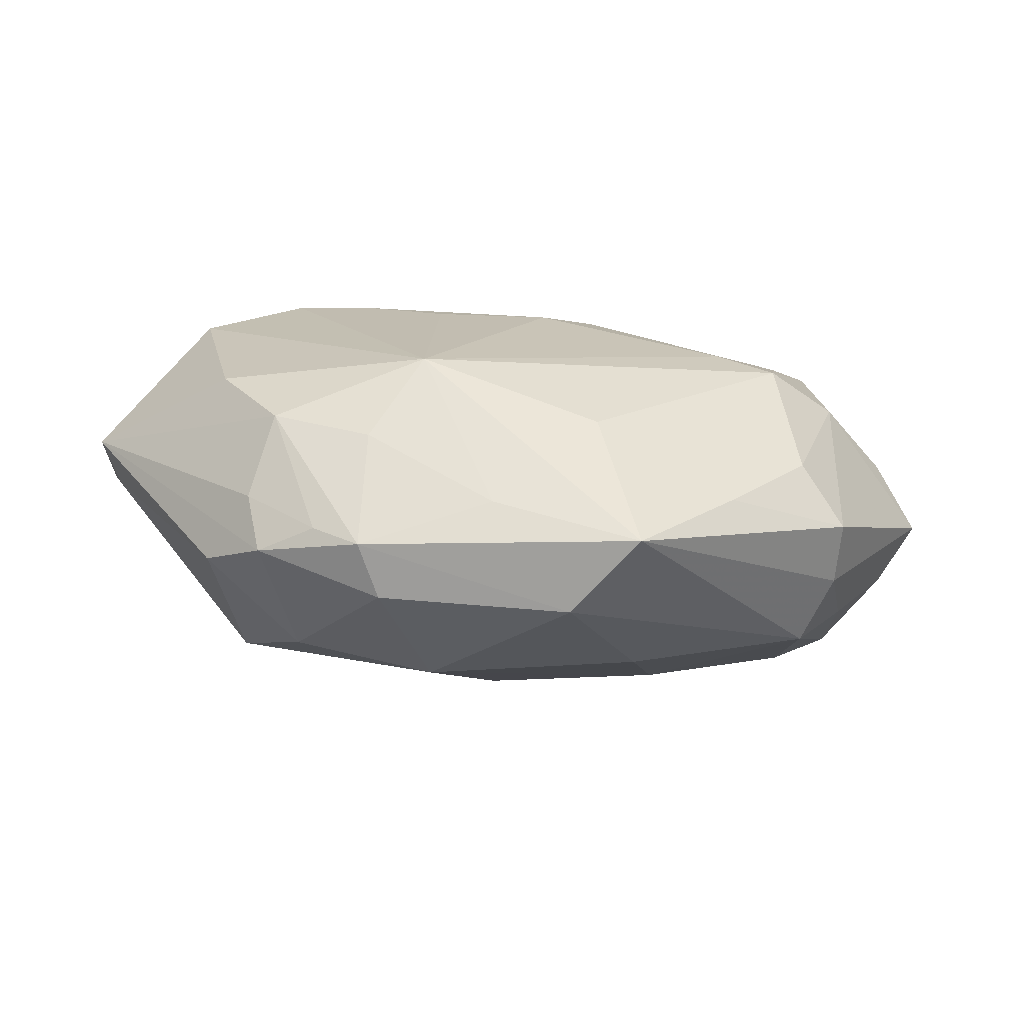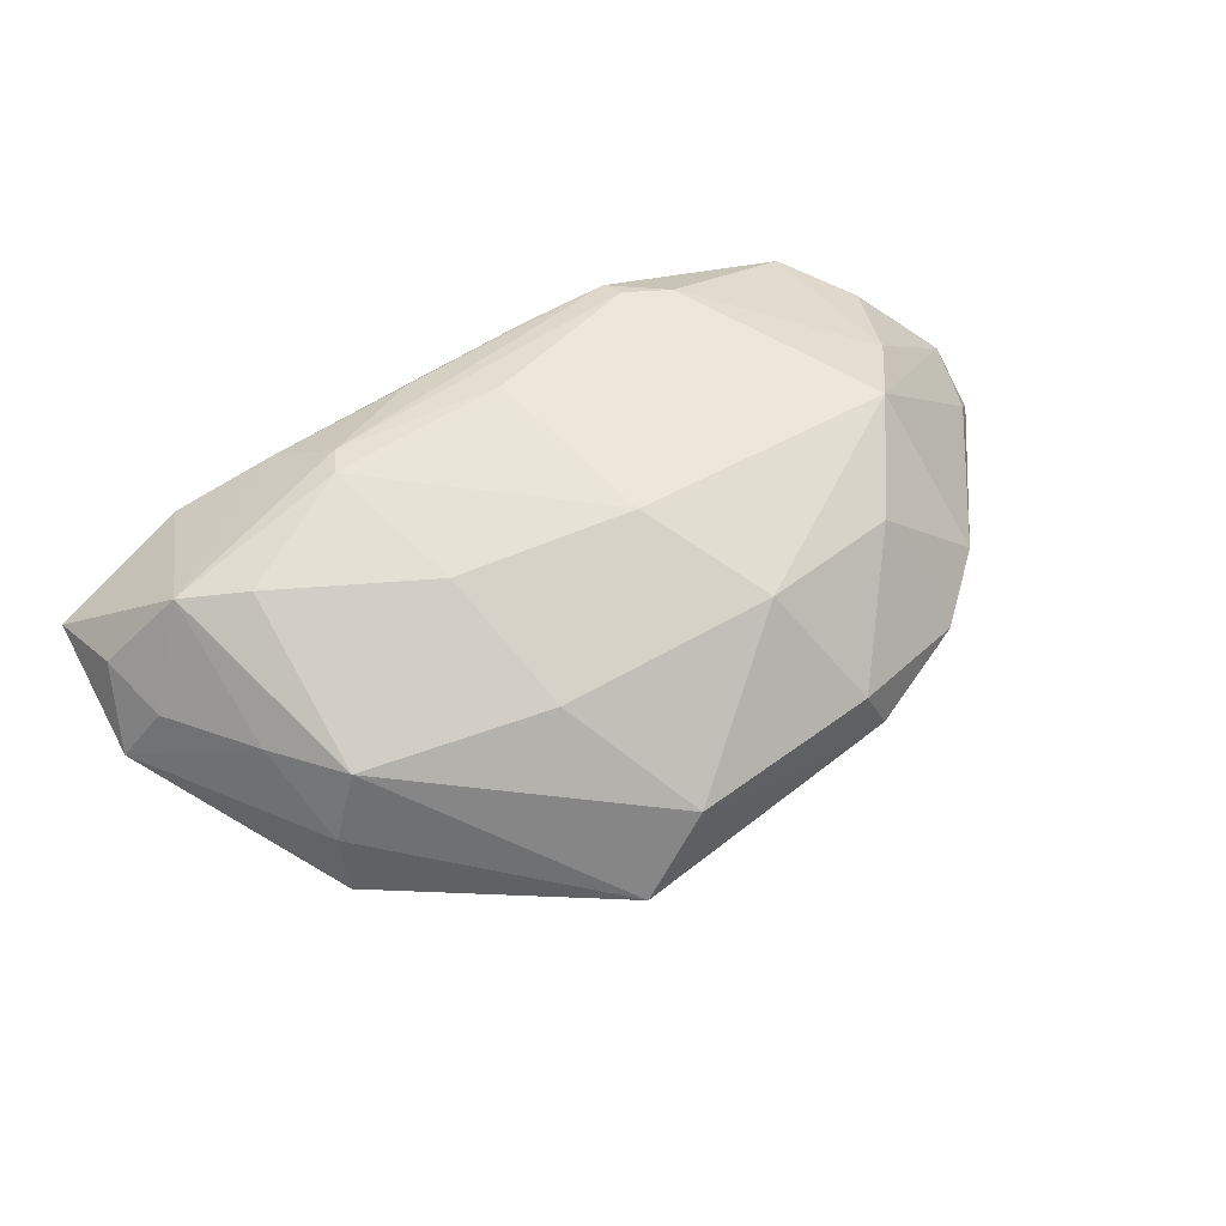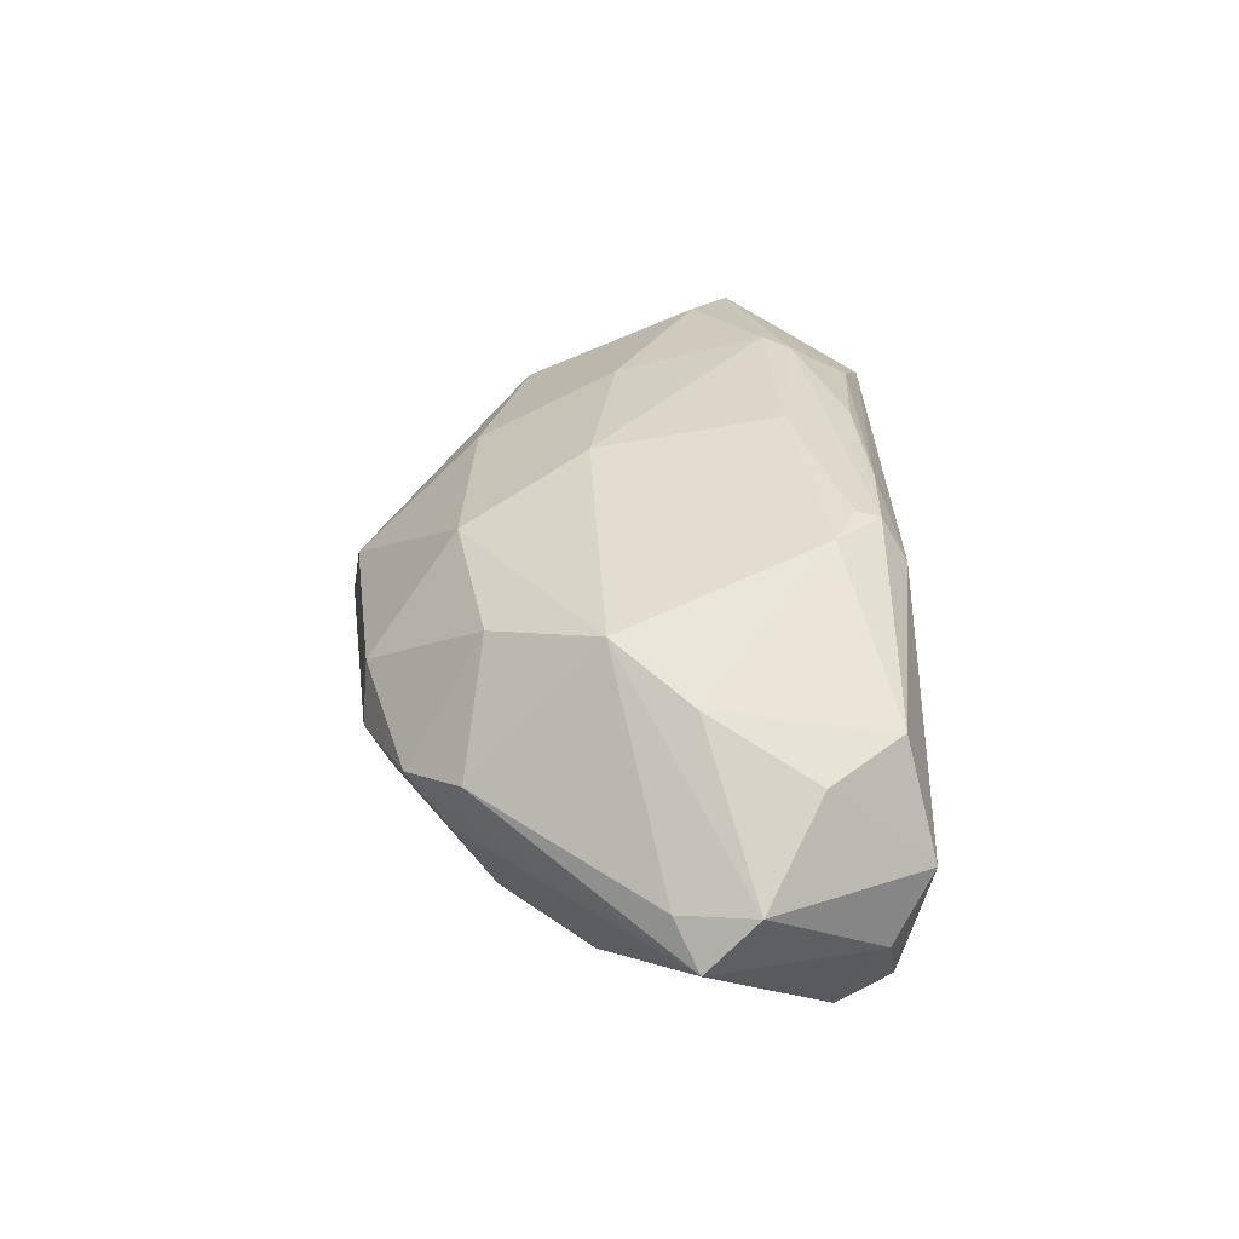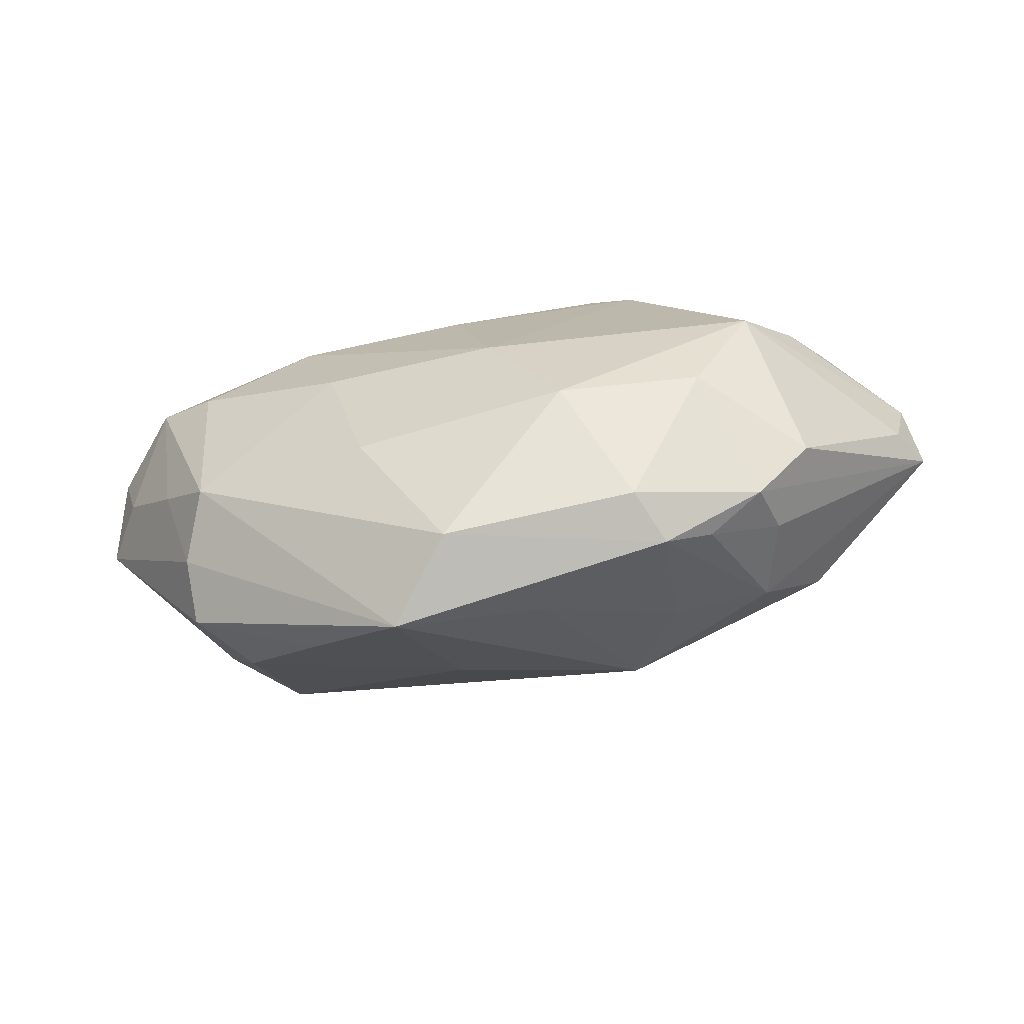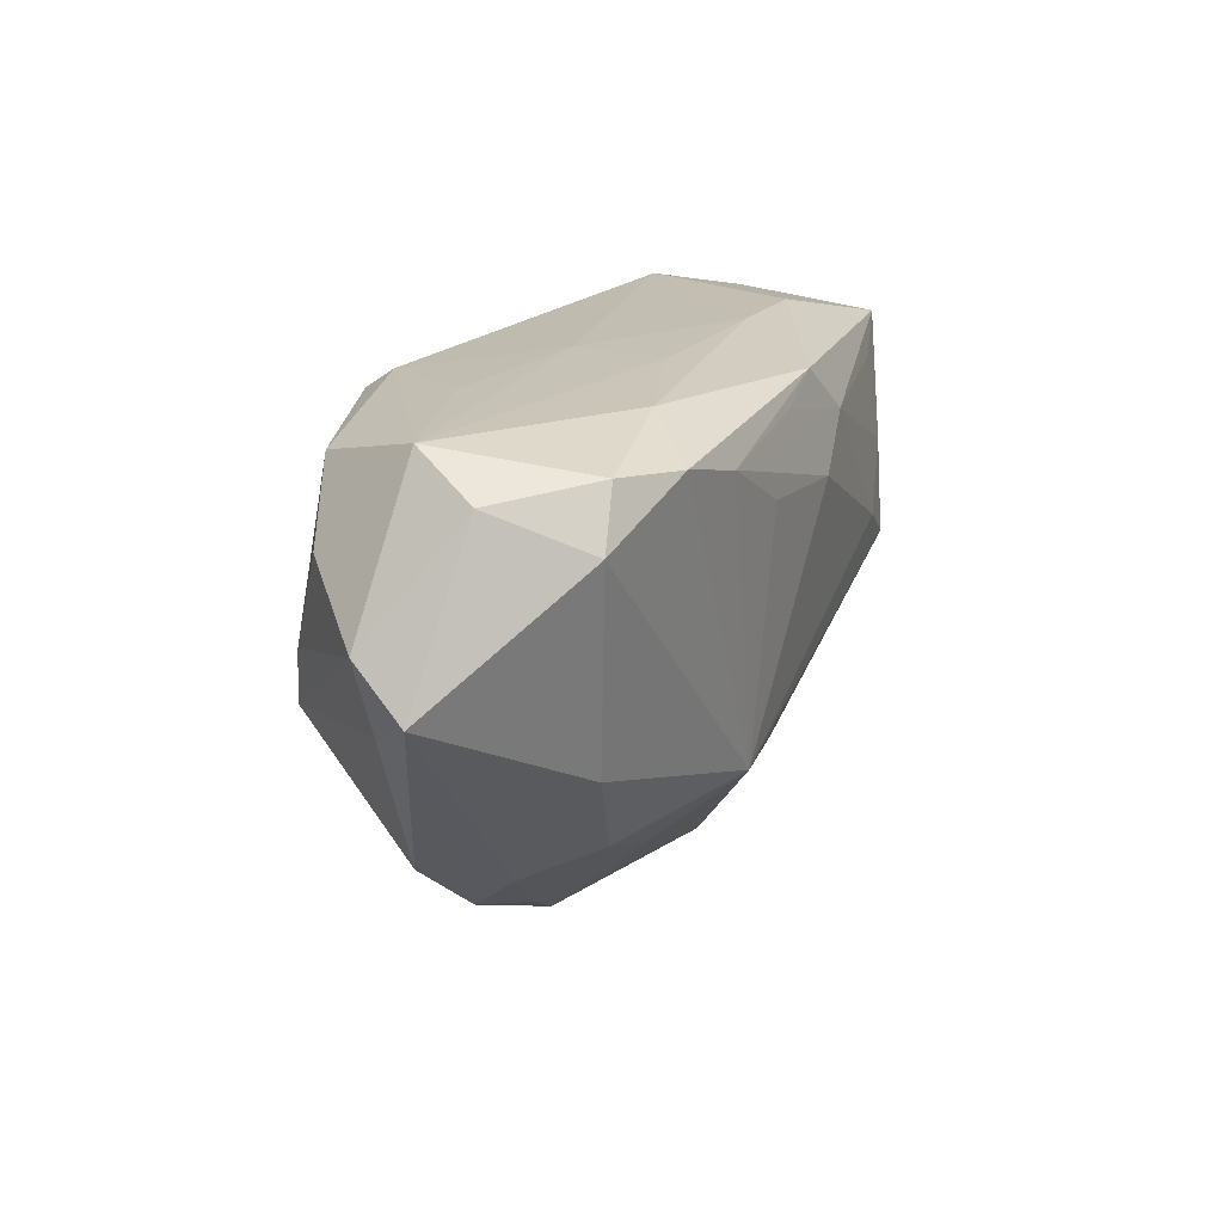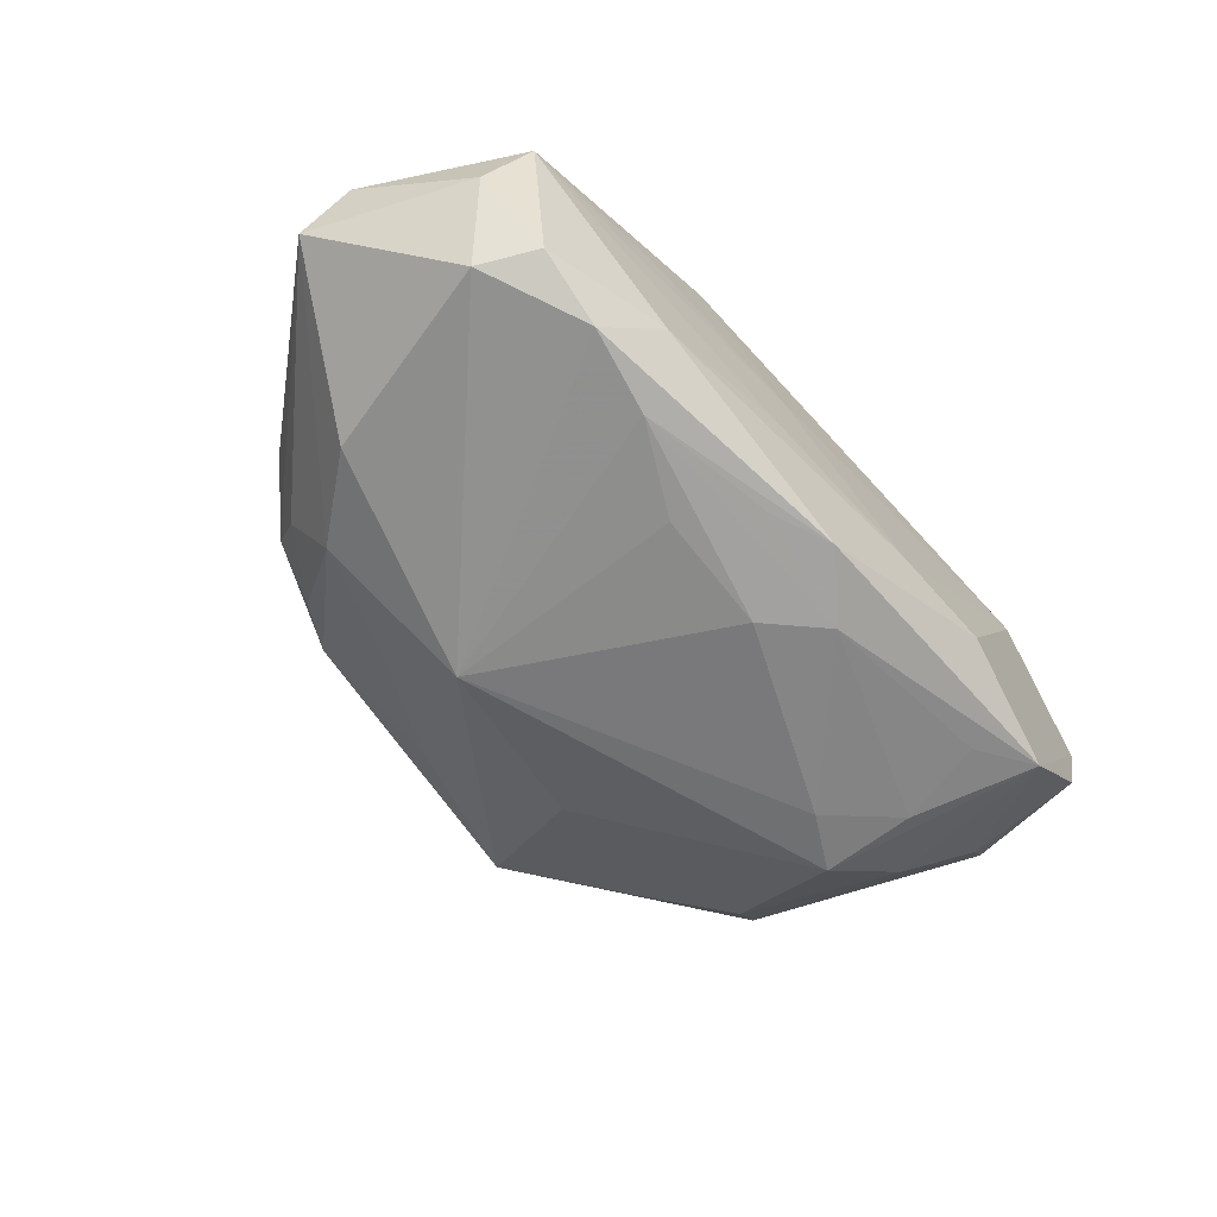
<metadata>
{"format":"obj","ext":"obj","renderer":"f3d","projection":"perspective","resolution":1024,"background":"white","views":[{"elev":-77.2,"azim":176.7,"up":"+Y"},{"elev":55.4,"azim":-31.8,"up":"+Z"},{"elev":31.9,"azim":88.6,"up":"+Z"},{"elev":-78.1,"azim":11.0,"up":"+Y"},{"elev":18.5,"azim":114.5,"up":"+Y"},{"elev":-65.0,"azim":131.9,"up":"+Z"}]}
</metadata>
<code>
v 0.3133 -0.05712 0.06054
v -0.4543 -0.05314 0.1404
v -0.4237 -0.558 -0.1318
v 0.6394 -0.3755 -0.004672
v -0.029 -0.2022 0.2844
v -0.4085 -0.2552 -0.2298
v 0.6777 -0.3428 -0.0632
v 0.4893 -0.09118 -0.223
v 0.4222 -0.4444 0.2313
v 0.02336 -0.4578 0.2677
v -0.3915 -0.3845 -0.2438
v 0.6657 -0.2734 0.008766
v -0.1597 -0.04343 -0.1229
v 0.4989 -0.3401 0.1793
v -0.6597 -0.2864 0.01733
v 0.1557 -0.5482 -0.2593
v -0.6293 -0.1039 -0.02228
v -0.2295 -0.4182 0.2558
v -0.1702 -0.7949 -0.05628
v 0.4649 -0.4592 -0.1972
v -0.2612 -0.1731 0.273
v 0.1991 -0.1333 0.2691
v -0.5331 -0.2456 0.2288
v -0.6514 -0.09844 0.07938
v -0.02653 -0.2084 -0.289
v 0.1205 -0.6273 0.206
v 0.5493 -0.06026 -0.01219
v 0.2635 -0.164 0.2659
v 0.3726 -0.5817 -0.1659
v -0.5209 -0.4395 0.126
v 0.1918 -0.09911 0.2562
v -0.4841 -0.08681 -0.1891
v 0.2288 -0.6347 -0.1552
v 0.1979 -0.7466 0.0605
v 0.5633 -0.1969 0.1126
v -0.1069 -0.6075 -0.1889
v 0.0669 -0.1026 -0.2692
v -0.07794 -0.7754 0.05872
v -0.4955 -0.3318 -0.1783
v 0.3795 -0.6916 0.01465
v -0.4878 -0.5606 0.04497
v -0.6304 -0.2109 0.1194
v -0.3162 -0.08718 0.2057
v 0.3253 -0.5894 0.1813
v -0.4473 -0.3017 0.2496
v -0.4897 -0.5838 -0.0455
v 0.4024 -0.6364 -0.0535
v 0.2308 -0.7519 -0.018
v 0.5324 -0.169 -0.2332
v 0.0975 -0.04705 -0.1169
v -0.4469 -0.5422 0.1454
v -0.1198 -0.104 0.2435
v -0.02549 -0.07063 -0.2604
v -0.3094 -0.6688 -0.09575
v 0.4887 -0.09785 0.1368
v 0.07427 -0.04889 0.02095
v -0.2814 -0.2123 0.2808
v -0.1102 -0.1396 -0.2737
v -0.307 -0.3367 -0.2585
v 0.3867 -0.1015 -0.2679
v -0.3099 -0.045 -0.122
v 0.04155 -0.7318 -0.08724
v -0.5952 -0.2633 -0.07824
v 0.2982 -0.7138 -0.02888
v 0.3053 -0.05448 -0.1911
v 0.584 -0.1142 -0.1034
v -0.1861 -0.6103 0.1769
v -0.3888 -0.1321 -0.2164
v 0.4637 -0.6159 0.05036
v 0.1436 -0.1971 -0.2836
v 0.2678 -0.1298 -0.2784
v 0.06682 -0.0925 0.2457
v 0.2115 -0.06593 0.2024
v -0.607 -0.309 0.1016
g foo
f 41 51 19
f 36 16 19
f 36 16 11
f 59 16 25
f 59 16 11
f 39 32 11
f 46 41 19
f 46 41 15
f 46 39 15
f 47 40 7
f 34 40 44
f 57 10 5
f 45 23 51
f 45 57 23
f 26 34 44
f 26 9 44
f 26 9 10
f 20 49 7
f 20 49 16
f 60 49 16
f 12 4 7
f 12 9 14
f 12 9 4
f 6 59 11
f 6 32 11
f 63 39 15
f 63 39 32
f 54 46 19
f 54 36 19
f 3 39 11
f 3 46 39
f 3 54 46
f 3 36 11
f 3 54 36
f 42 74 15
f 42 74 23
f 30 23 51
f 30 74 23
f 30 41 51
f 30 41 15
f 30 74 15
f 24 32 61
f 24 2 61
f 24 42 15
f 24 2 23
f 24 42 23
f 64 47 40
f 21 57 23
f 21 57 5
f 18 57 10
f 18 45 57
f 18 26 10
f 18 67 26
f 18 45 51
f 18 67 51
f 69 9 4
f 69 40 7
f 69 4 7
f 69 40 44
f 69 9 44
f 38 26 34
f 38 67 26
f 38 51 19
f 38 67 51
f 70 16 25
f 53 32 61
f 58 53 32
f 58 59 25
f 58 6 59
f 17 24 15
f 17 24 32
f 17 63 15
f 17 63 32
f 48 34 40
f 48 64 40
f 48 38 19
f 48 38 34
f 29 64 47
f 29 47 7
f 29 20 7
f 29 20 16
f 29 48 64
f 43 2 23
f 43 21 23
f 43 72 2
f 22 21 5
f 71 53 60
f 71 70 25
f 71 58 25
f 71 60 16
f 71 70 16
f 68 6 32
f 68 58 32
f 68 58 6
f 62 16 19
f 62 48 19
f 33 29 16
f 33 29 48
f 33 62 16
f 33 62 48
f 35 12 14
f 35 27 12
f 65 53 60
f 66 49 7
f 66 12 7
f 66 27 12
f 52 43 72
f 52 43 21
f 37 58 53
f 37 71 53
f 37 71 58
f 28 9 14
f 28 9 10
f 28 10 5
f 28 22 5
f 8 65 60
f 8 65 27
f 8 66 27
f 8 60 49
f 8 66 49
f 13 2 61
f 13 56 2
f 13 53 61
f 13 65 53
f 50 65 27
f 50 56 27
f 50 13 65
f 50 13 56
f 73 56 2
f 73 72 2
f 1 56 27
f 1 73 27
f 1 73 56
f 55 73 27
f 55 35 14
f 55 28 14
f 55 35 27
f 31 28 22
f 31 55 28
f 31 55 73
f 31 73 72
f 31 22 21
f 31 52 72
f 31 52 21
g

</code>
